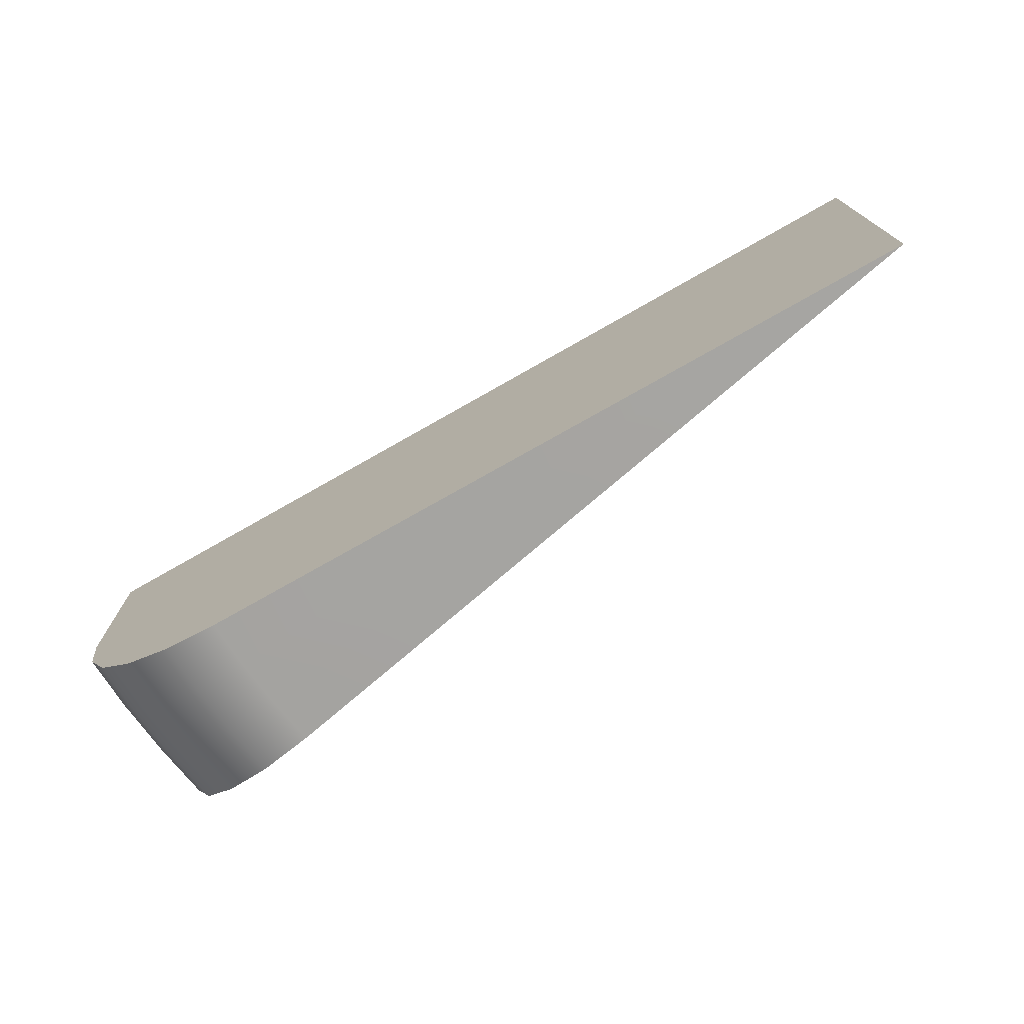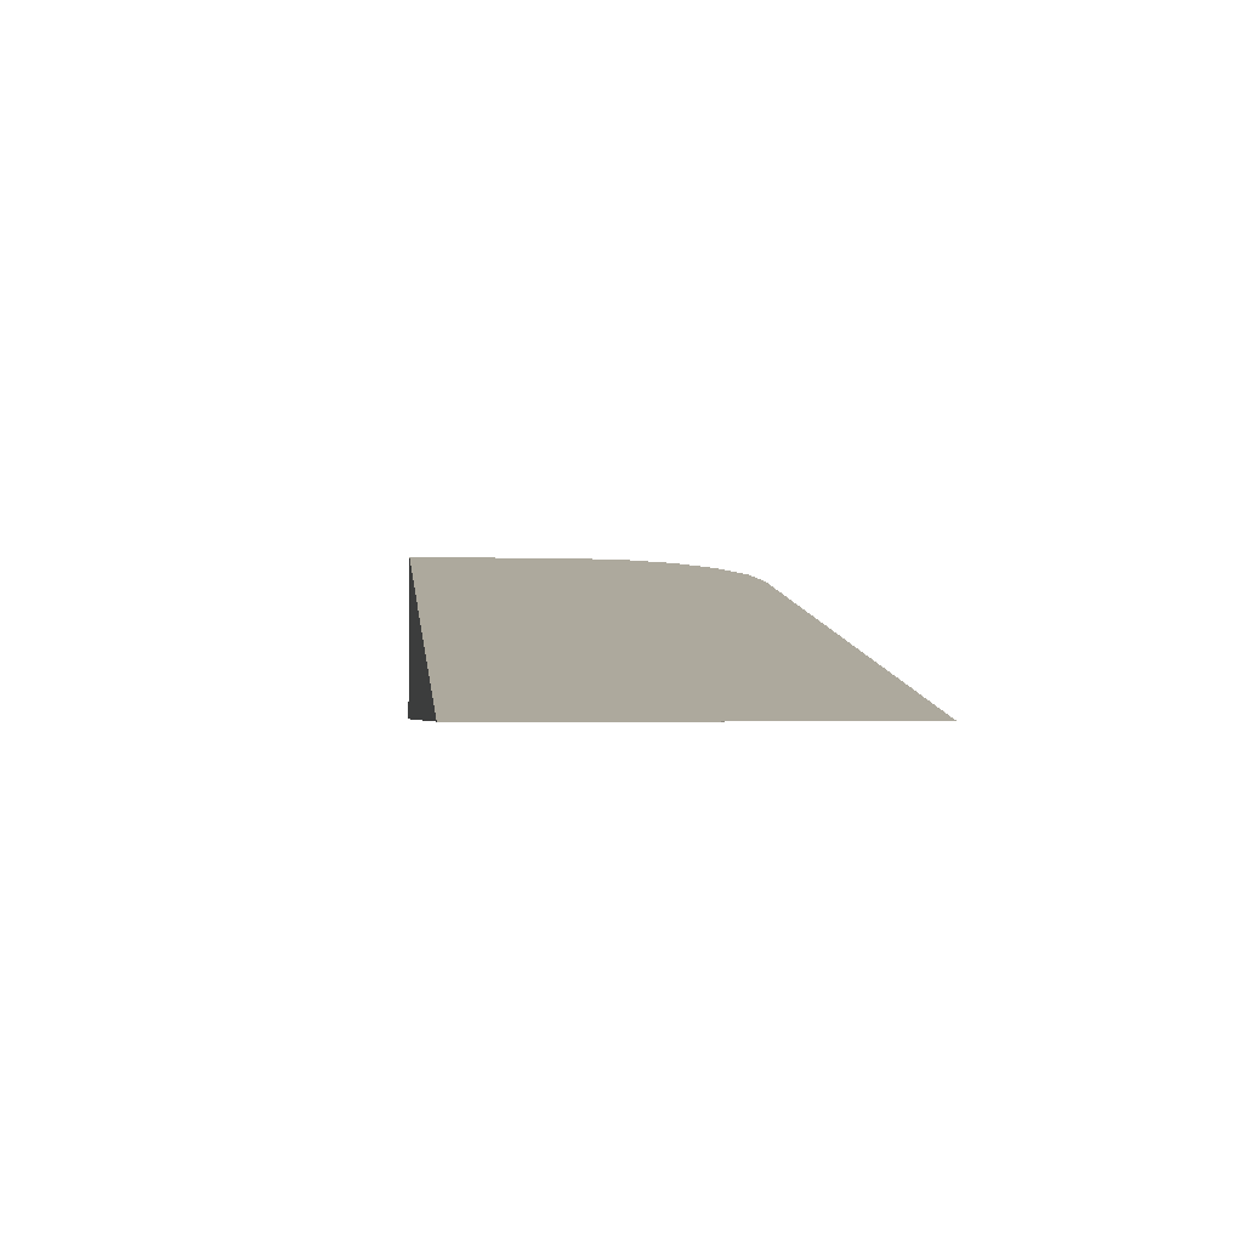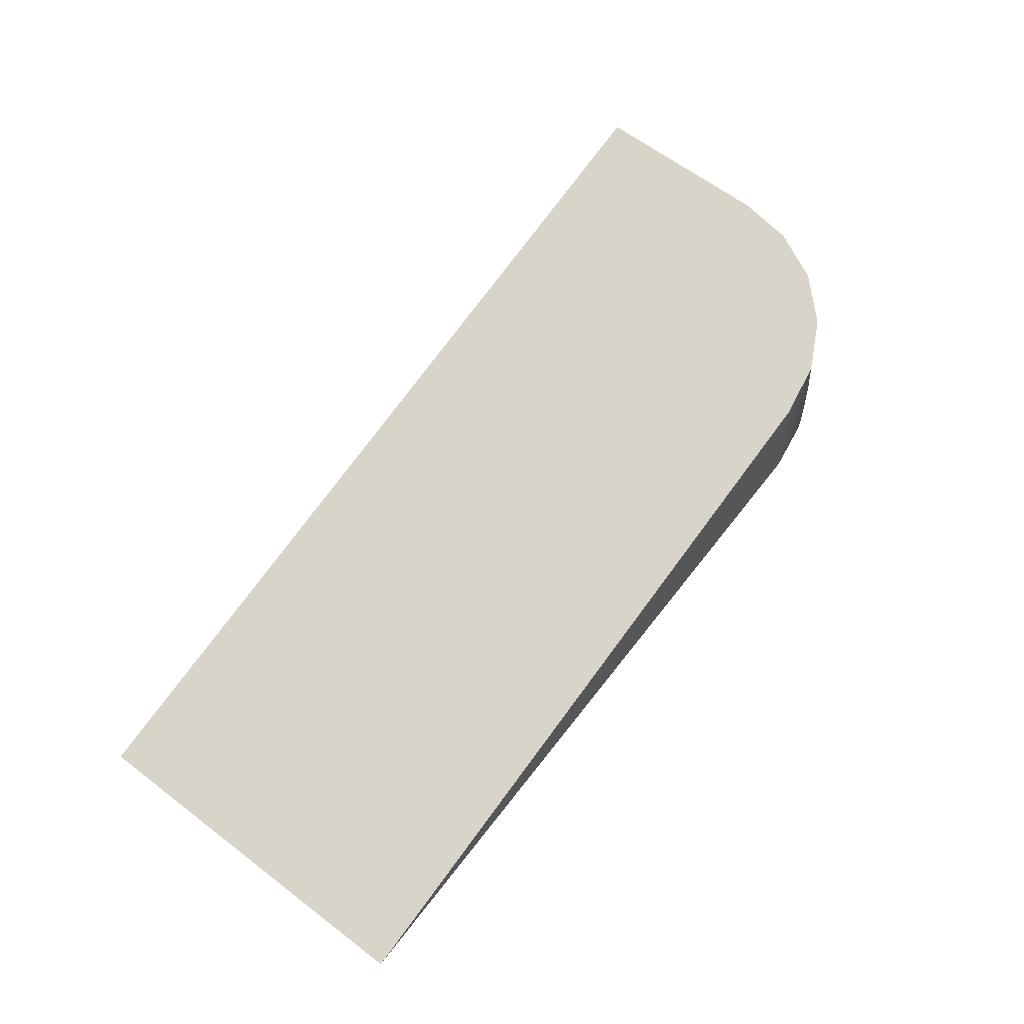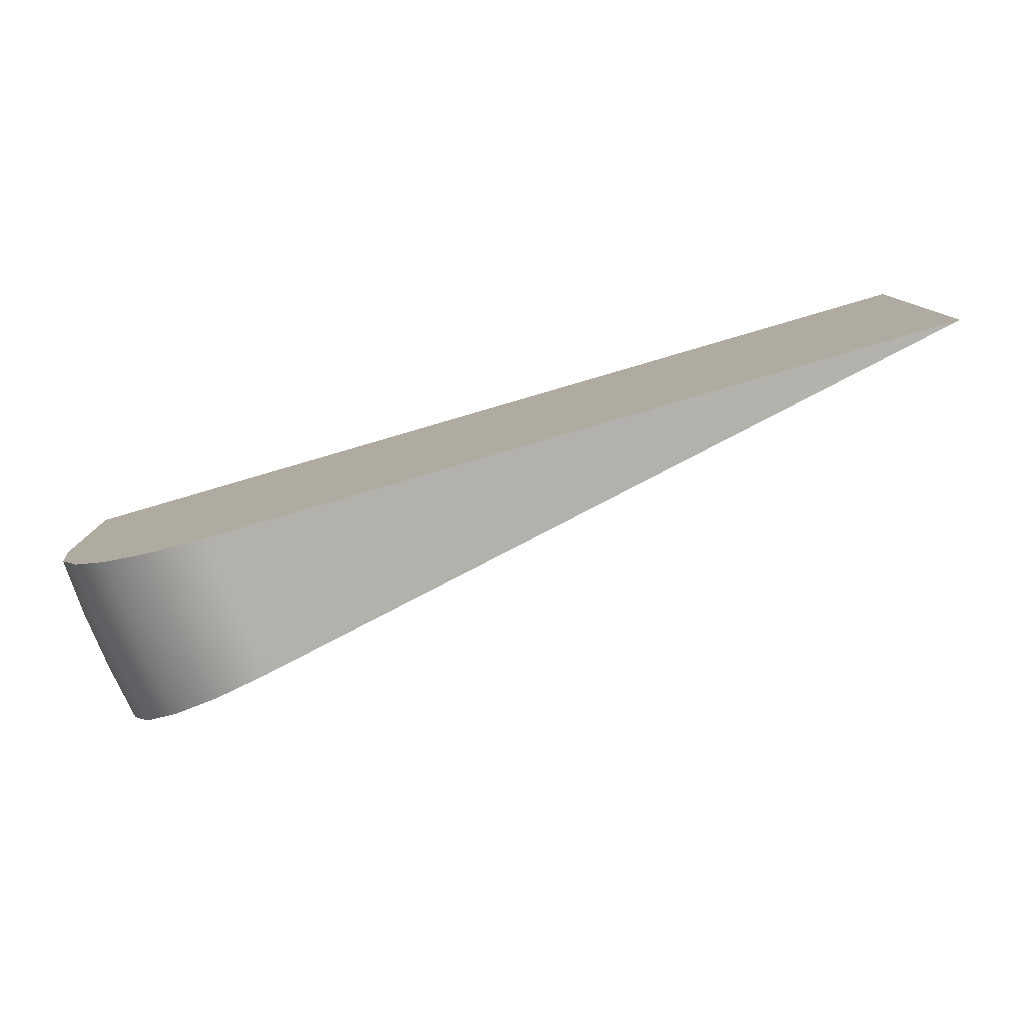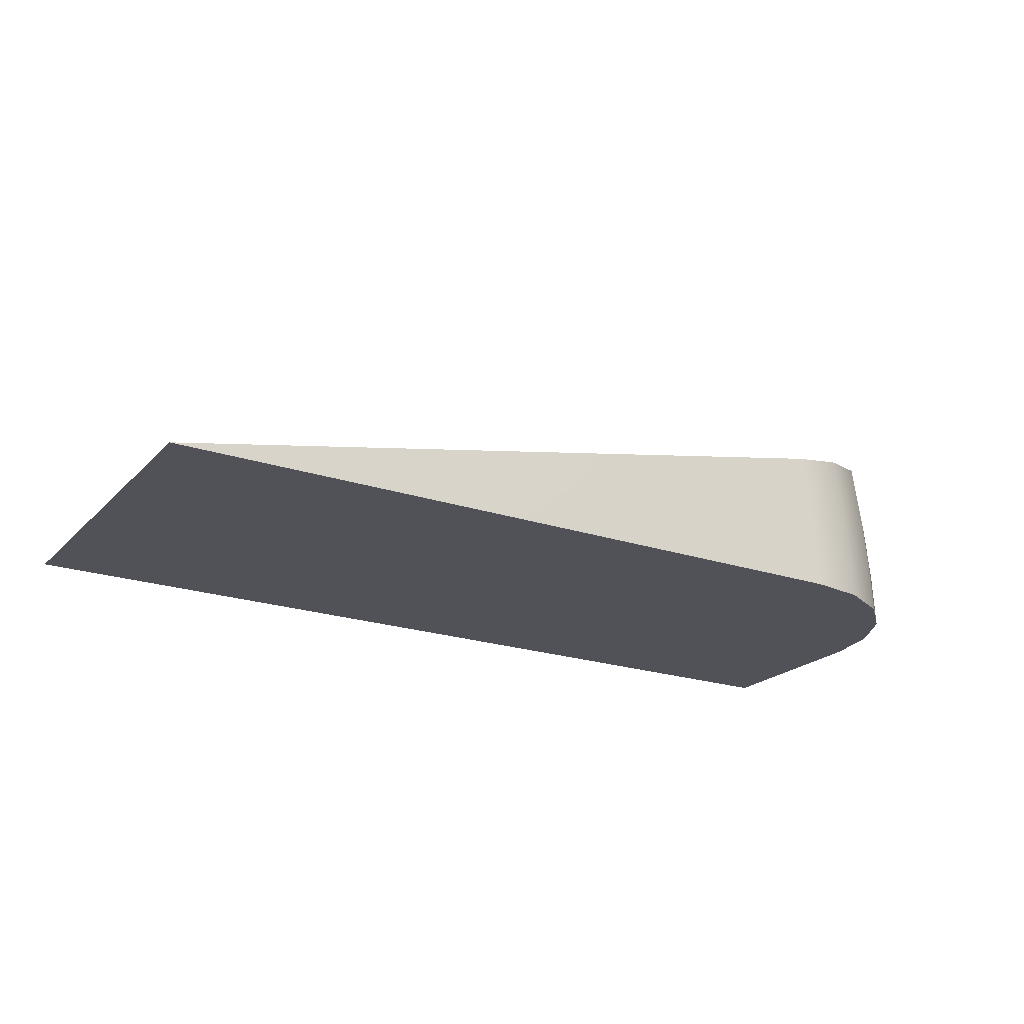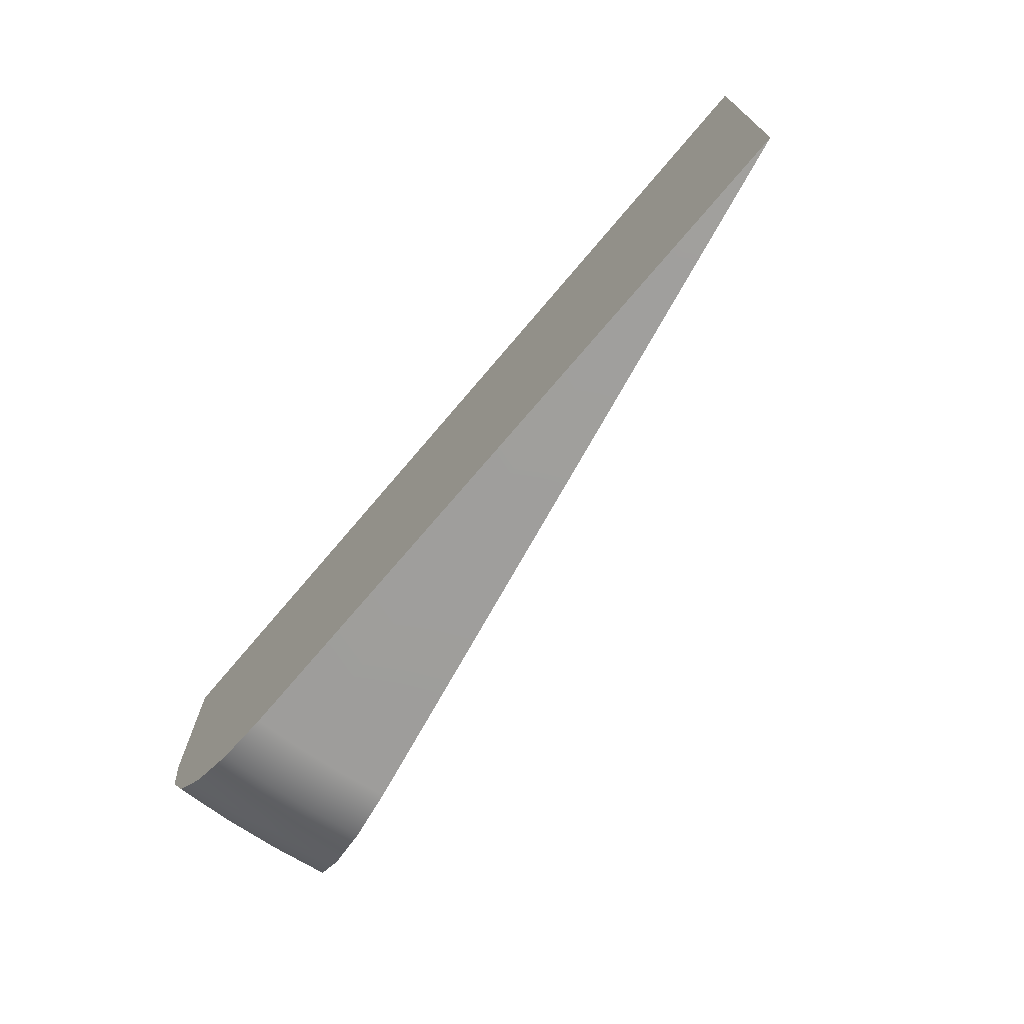
<metadata>
{"format":"obj","ext":"obj","renderer":"f3d","projection":"perspective","resolution":1024,"background":"white","views":[{"elev":-73.9,"azim":-150.3,"up":"+Y"},{"elev":-2.5,"azim":-96.9,"up":"+Z"},{"elev":63.6,"azim":-52.4,"up":"+Z"},{"elev":-79.6,"azim":-163.7,"up":"+Y"},{"elev":-21.6,"azim":-30.8,"up":"+Z"},{"elev":-71.7,"azim":-130.2,"up":"+Y"}]}
</metadata>
<code>
g Fillet11_25L_Mesh
v 24.72 -5 3.275
v 24.43 -10 4.862
v 24.43 -5 4.862
v 24.72 -10 3.275
v 24.19 -11.53 4.814
v 24.87 -5 1.589
v 24.44 -11.53 3.235
v 23.51 -12.9 4.679
v 23.75 -12.9 3.149
v 22.43 -14 4.465
v 24.87 -10 1.589
v 24.62 -11.53 1.57
v 24.94 -10 -1e-06
v 24.94 -5 -1e-06
v 24.69 -11.53 -1e-06
v 23.92 -12.9 1.526
v 24 -12.9 -1e-06
v 22.91 -14 -1e-06
v 22.83 -14 1.46
v 22.67 -14 3.006
v 21.3 -14.7 2.818
v 21.08 -14.7 4.196
v 21.46 -14.7 1.378
v 21.53 -14.7 -1e-06
v 19.8 -14.94 2.616
v 19.59 -14.94 3.898
v -0 -14.94 0
v 19.94 -14.94 1.286
v 20.01 -14.94 -1e-06
v 24.43 -5 4.862
v -0 -5 0
v 24.72 -5 3.275
v 24.87 -5 1.589
v 24.94 -5 -1e-06
v 21.53 -14.7 -1e-06
v -0 -14.94 0
v 20.01 -14.94 -1e-06
v -0 -14.7 0
v 22.91 -14 -1e-06
v -0 -14 0
v -0 -12.9 0
v 24 -12.9 -1e-06
v 24.69 -11.53 -1e-06
v -0 -11.53 0
v 24.94 -10 -1e-06
v -0 -10 0
v 24.94 -5 -1e-06
v -0 -5 0
v 24.43 -10 4.862
v -0 -5 0
v 24.43 -5 4.862
v -0 -10 0
v -0 -11.53 0
v 24.19 -11.53 4.814
v 23.51 -12.9 4.679
v -0 -12.9 0
v 22.43 -14 4.465
v -0 -14 0
v 21.08 -14.7 4.196
v -0 -14.7 0
v 19.59 -14.94 3.898
v -0 -14.94 0
g Fillet11_25L_Mesh_0
f 3 2 1
f 2 4 1
f 4 2 5
f 1 4 6
f 7 4 5
f 5 8 7
f 8 9 7
f 8 10 9
f 4 11 6
f 7 12 4
f 12 11 4
f 11 13 6
f 13 14 6
f 15 13 11
f 12 15 11
f 16 12 7
f 12 16 15
f 9 16 7
f 16 17 15
f 18 17 16
f 19 16 9
f 19 18 16
f 10 20 9
f 20 19 9
f 21 20 10
f 19 20 21
f 22 21 10
f 19 23 18
f 23 19 21
f 23 24 18
f 25 21 22
f 23 21 25
f 26 25 22
f 25 26 27
f 23 28 24
f 28 23 25
f 28 25 27
f 28 29 24
f 29 28 27
f 32 31 30
f 33 31 32
f 34 31 33
f 37 36 35
f 36 38 35
f 35 38 39
f 38 40 39
f 40 41 39
f 41 42 39
f 43 42 41
f 44 43 41
f 45 43 44
f 46 45 44
f 47 45 46
f 48 47 46
f 51 50 49
f 50 52 49
f 52 53 49
f 53 54 49
f 55 54 53
f 56 55 53
f 57 55 56
f 58 57 56
f 59 57 58
f 60 59 58
f 61 59 60
f 62 61 60

</code>
